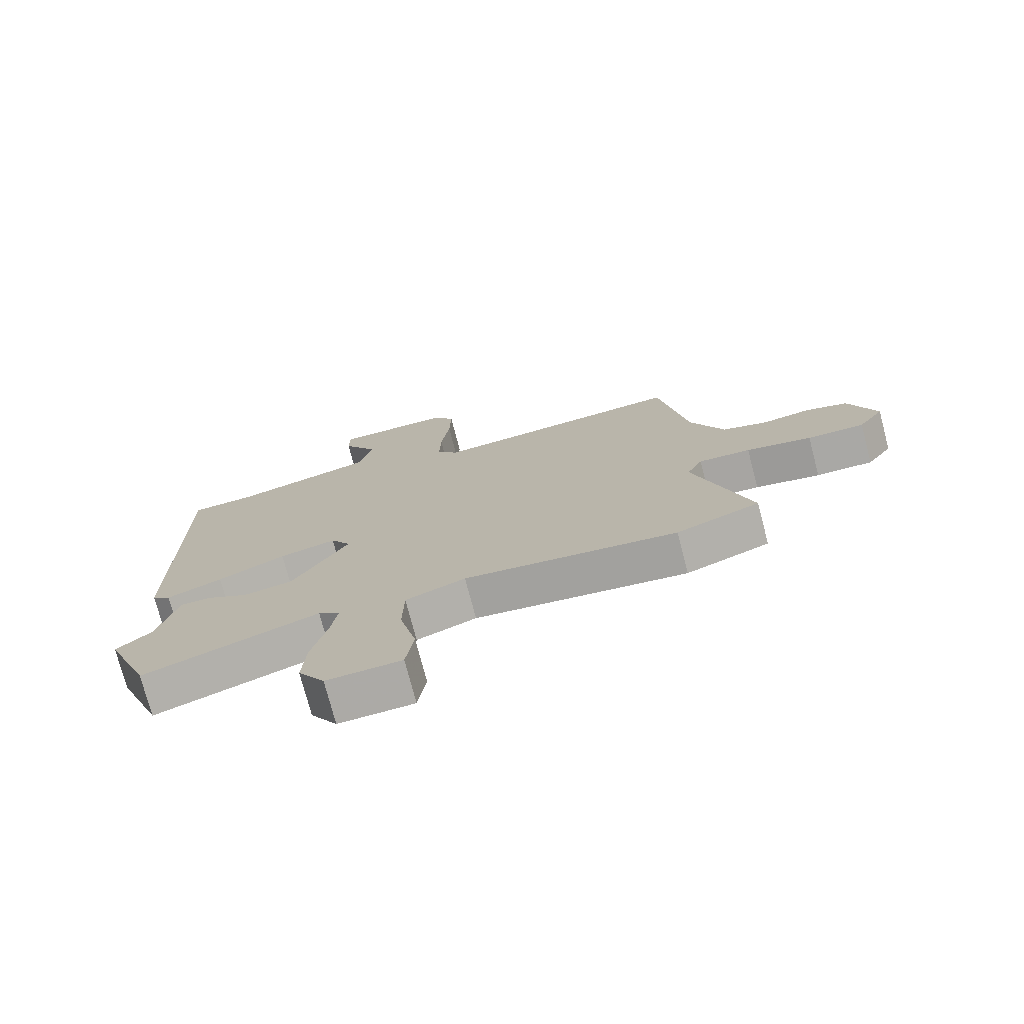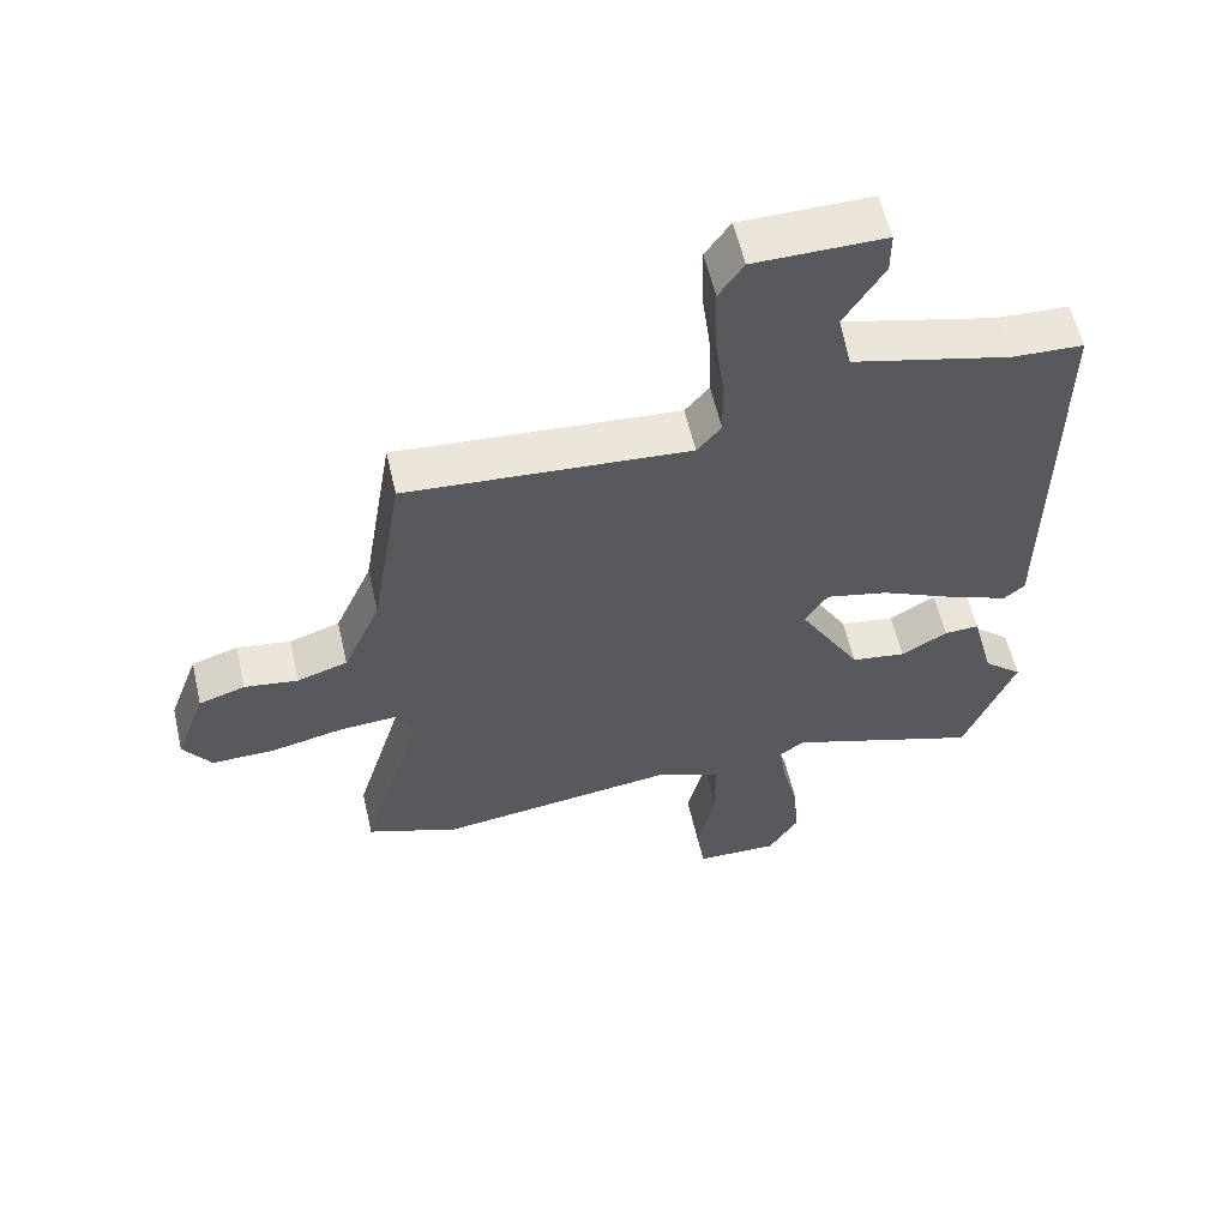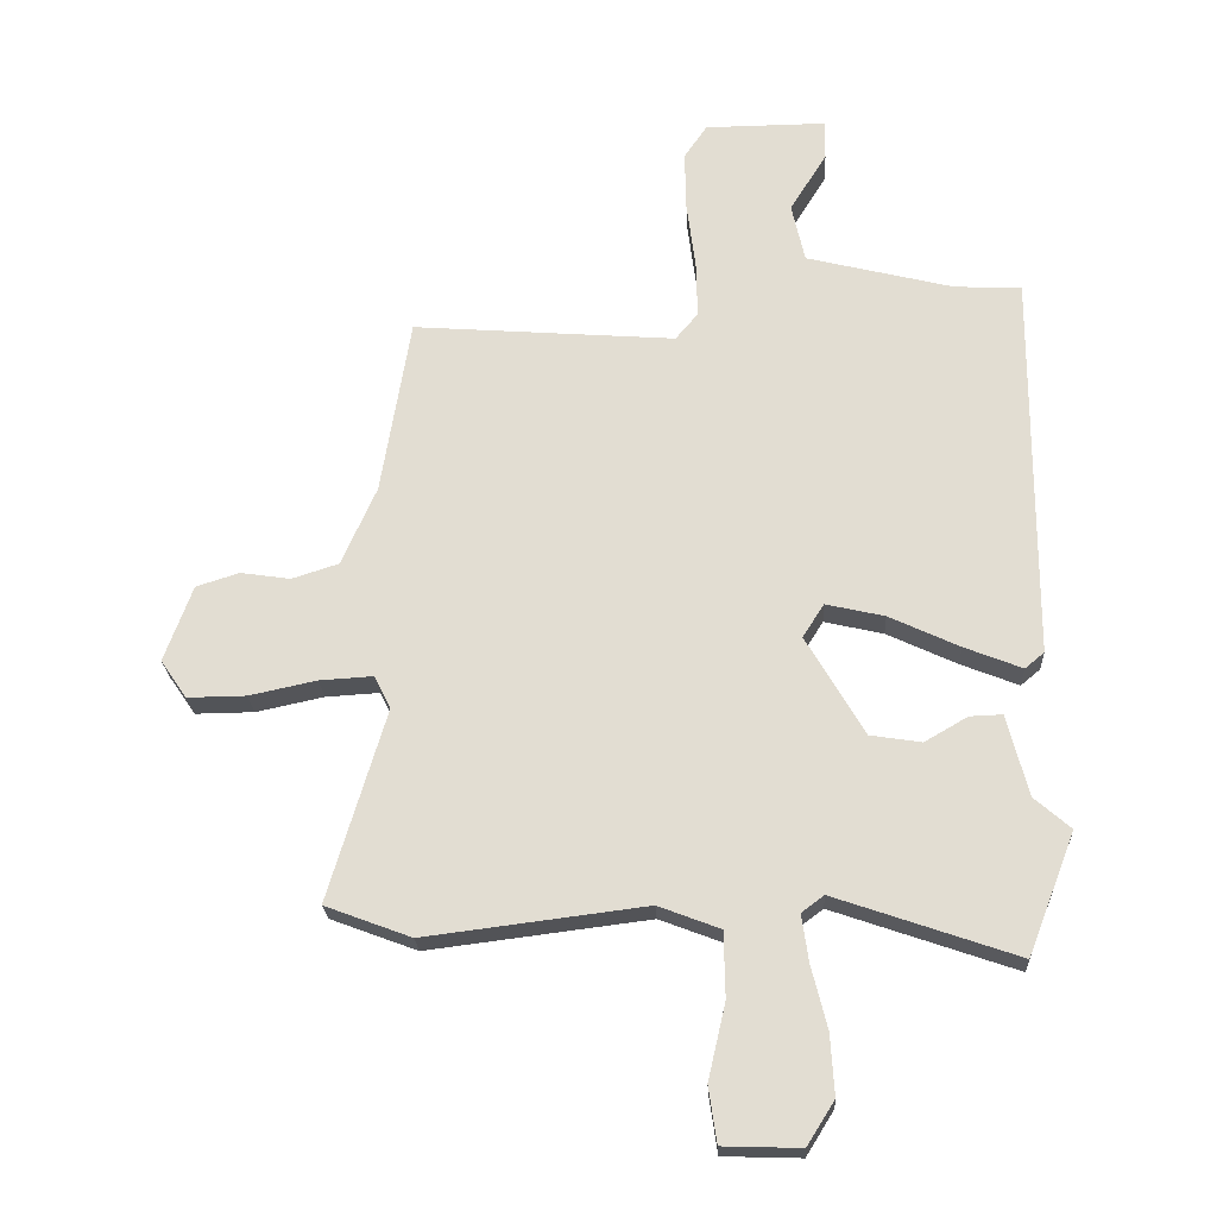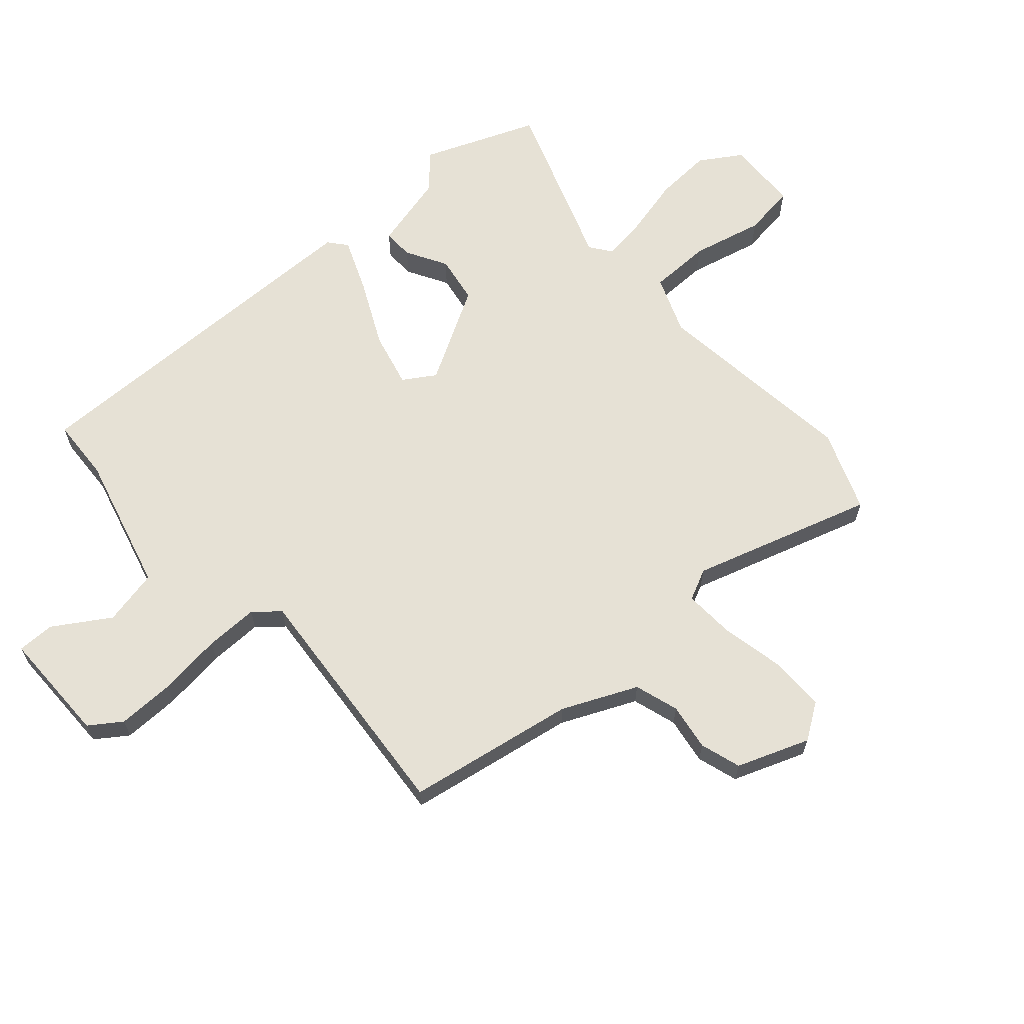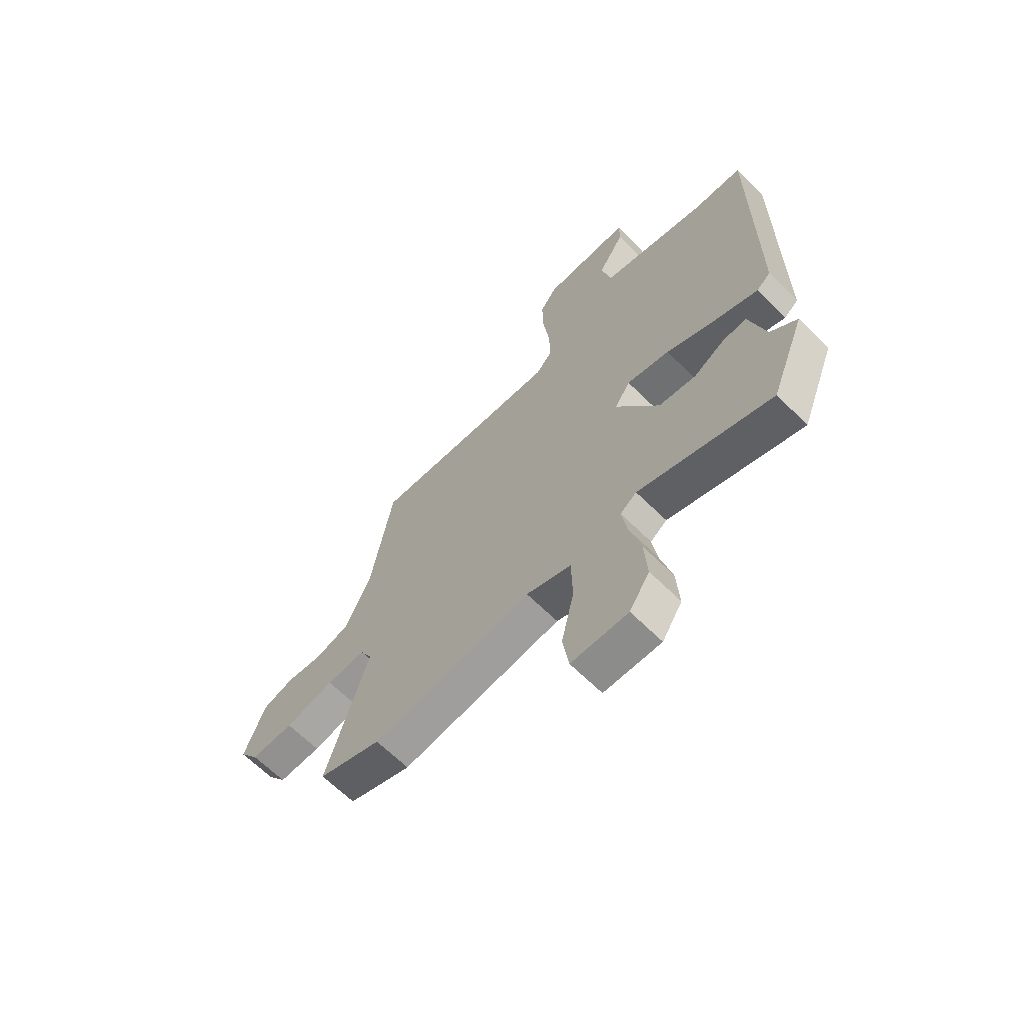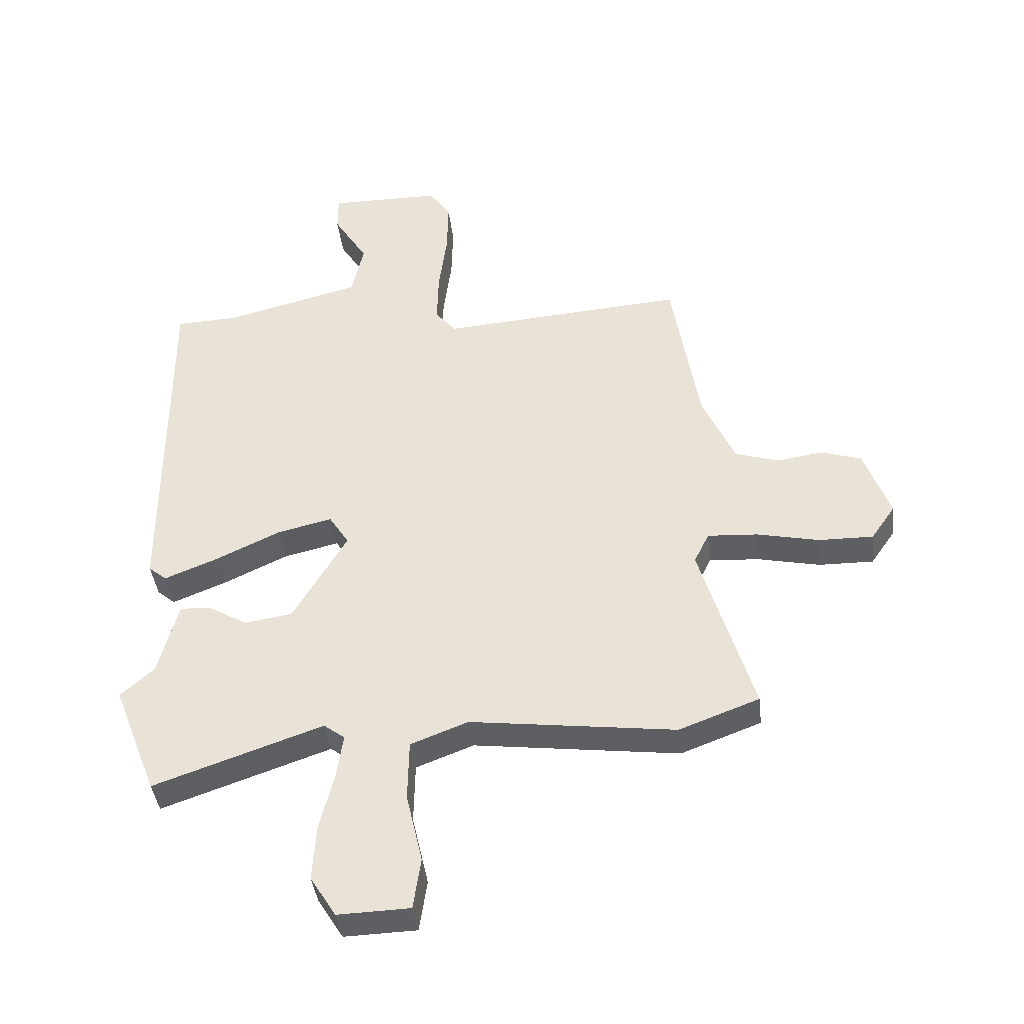
<metadata>
{"format":"obj","ext":"obj","renderer":"f3d","projection":"perspective","resolution":1024,"background":"white","views":[{"elev":-75.3,"azim":14.7,"up":"+Z"},{"elev":58.5,"azim":167.0,"up":"+Z"},{"elev":-23.0,"azim":-177.0,"up":"+Z"},{"elev":64.3,"azim":48.9,"up":"+Y"},{"elev":-65.6,"azim":-134.7,"up":"+Z"},{"elev":-40.3,"azim":6.5,"up":"+Z"}]}
</metadata>
<code>
v -0.471 0.07 -0.575
v -0.547 0.07 -0.38
v -0.489 0.07 -0.329
v -0.455 0.07 -0.198
v -0.403 0.07 -0.2
v -0.334 0.07 -0.24
v -0.252 0.07 -0.227
v -0.159 0.07 -0.067
v -0.193 0.07 -0.013
v -0.287 0.07 -0.035
v -0.399 0.07 -0.088
v -0.491 0.07 -0.125
v -0.522 0.07 -0.099
v -0.525 0.07 0.529
v -0.418 0.07 0.534
v -0.182 0.07 0.594
v -0.161 0.07 0.689
v -0.22 0.07 0.784
v -0.22 0.07 0.848
v -0.026 0.07 0.847
v 0.011 0.07 0.793
v 0.009 0.07 0.696
v -0.005 0.07 0.587
v -0.007 0.07 0.496
v 0.029 0.07 0.453
v 0.451 0.07 0.486
v 0.498 0.07 0.199
v 0.554 0.07 0.072
v 0.629 0.07 0.048
v 0.709 0.07 0.06
v 0.778 0.07 0.038
v 0.823 0.07 -0.085
v 0.781 0.07 -0.146
v 0.687 0.07 -0.145
v 0.579 0.07 -0.122
v 0.493 0.07 -0.117
v 0.467 0.07 -0.17
v 0.559 0.07 -0.478
v 0.421 0.07 -0.53
v 0.068 0.07 -0.486
v -0.031 0.07 -0.524
v -0.033 0.07 -0.629
v -0.005 0.07 -0.751
v -0.018 0.07 -0.84
v -0.142 0.07 -0.844
v -0.186 0.07 -0.774
v -0.18 0.07 -0.677
v -0.155 0.07 -0.577
v -0.144 0.07 -0.501
v -0.18 0.07 -0.474
v -0.471 0 -0.575
v -0.547 0 -0.38
v -0.489 0 -0.329
v -0.455 0 -0.198
v -0.403 0 -0.2
v -0.334 0 -0.24
v -0.252 0 -0.227
v -0.159 0 -0.067
v -0.193 0 -0.013
v -0.287 0 -0.035
v -0.399 0 -0.088
v -0.491 0 -0.125
v -0.522 0 -0.099
v -0.525 0 0.529
v -0.418 0 0.534
v -0.182 0 0.594
v -0.161 0 0.689
v -0.22 0 0.784
v -0.22 0 0.848
v -0.026 0 0.847
v 0.011 0 0.793
v 0.009 0 0.696
v -0.005 0 0.587
v -0.007 0 0.496
v 0.029 0 0.453
v 0.451 0 0.486
v 0.498 0 0.199
v 0.554 0 0.072
v 0.629 0 0.048
v 0.709 0 0.06
v 0.778 0 0.038
v 0.823 0 -0.085
v 0.781 0 -0.146
v 0.687 0 -0.145
v 0.579 0 -0.122
v 0.493 0 -0.117
v 0.467 0 -0.17
v 0.559 0 -0.478
v 0.421 0 -0.53
v 0.068 0 -0.486
v -0.031 0 -0.524
v -0.033 0 -0.629
v -0.005 0 -0.751
v -0.018 0 -0.84
v -0.142 0 -0.844
v -0.186 0 -0.774
v -0.18 0 -0.677
v -0.155 0 -0.577
v -0.144 0 -0.501
v -0.18 0 -0.474
f 45 46 47 48
f 45 48 49
f 42 43 44 45
f 41 42 45 49
f 40 41 49 50
f 37 38 39 40
f 36 37 40 50
f 32 33 34 35
f 32 35 36
f 29 30 31 32
f 28 29 32 36
f 27 28 36 50
f 25 26 27 50
f 20 21 22 23
f 20 23 24
f 17 18 19 20
f 16 17 20 24
f 15 16 24 25
f 10 11 12 13
f 10 13 14 15
f 3 4 5 6
f 3 6 7
f 2 3 7
f 1 2 7
f 50 1 7
f 9 10 15 25
f 8 9 25
f 8 25 50
f 7 8 50
f 98 97 96 95
f 99 98 95
f 95 94 93 92
f 99 95 92 91
f 100 99 91 90
f 90 89 88 87
f 100 90 87 86
f 85 84 83 82
f 86 85 82
f 82 81 80 79
f 86 82 79 78
f 100 86 78 77
f 100 77 76 75
f 73 72 71 70
f 74 73 70
f 70 69 68 67
f 74 70 67 66
f 75 74 66 65
f 63 62 61 60
f 65 64 63 60
f 56 55 54 53
f 57 56 53
f 57 53 52
f 57 52 51
f 57 51 100
f 75 65 60 59
f 75 59 58
f 100 75 58
f 100 58 57
f 1 51 52 2
f 2 52 53 3
f 3 53 54 4
f 4 54 55 5
f 5 55 56 6
f 6 56 57 7
f 7 57 58 8
f 8 58 59 9
f 9 59 60 10
f 10 60 61 11
f 11 61 62 12
f 12 62 63 13
f 13 63 64 14
f 14 64 65 15
f 15 65 66 16
f 16 66 67 17
f 17 67 68 18
f 18 68 69 19
f 19 69 70 20
f 20 70 71 21
f 21 71 72 22
f 22 72 73 23
f 23 73 74 24
f 24 74 75 25
f 25 75 76 26
f 26 76 77 27
f 27 77 78 28
f 28 78 79 29
f 29 79 80 30
f 30 80 81 31
f 31 81 82 32
f 32 82 83 33
f 33 83 84 34
f 34 84 85 35
f 35 85 86 36
f 36 86 87 37
f 37 87 88 38
f 38 88 89 39
f 39 89 90 40
f 40 90 91 41
f 41 91 92 42
f 42 92 93 43
f 43 93 94 44
f 44 94 95 45
f 45 95 96 46
f 46 96 97 47
f 47 97 98 48
f 48 98 99 49
f 49 99 100 50
f 50 100 51 1

</code>
